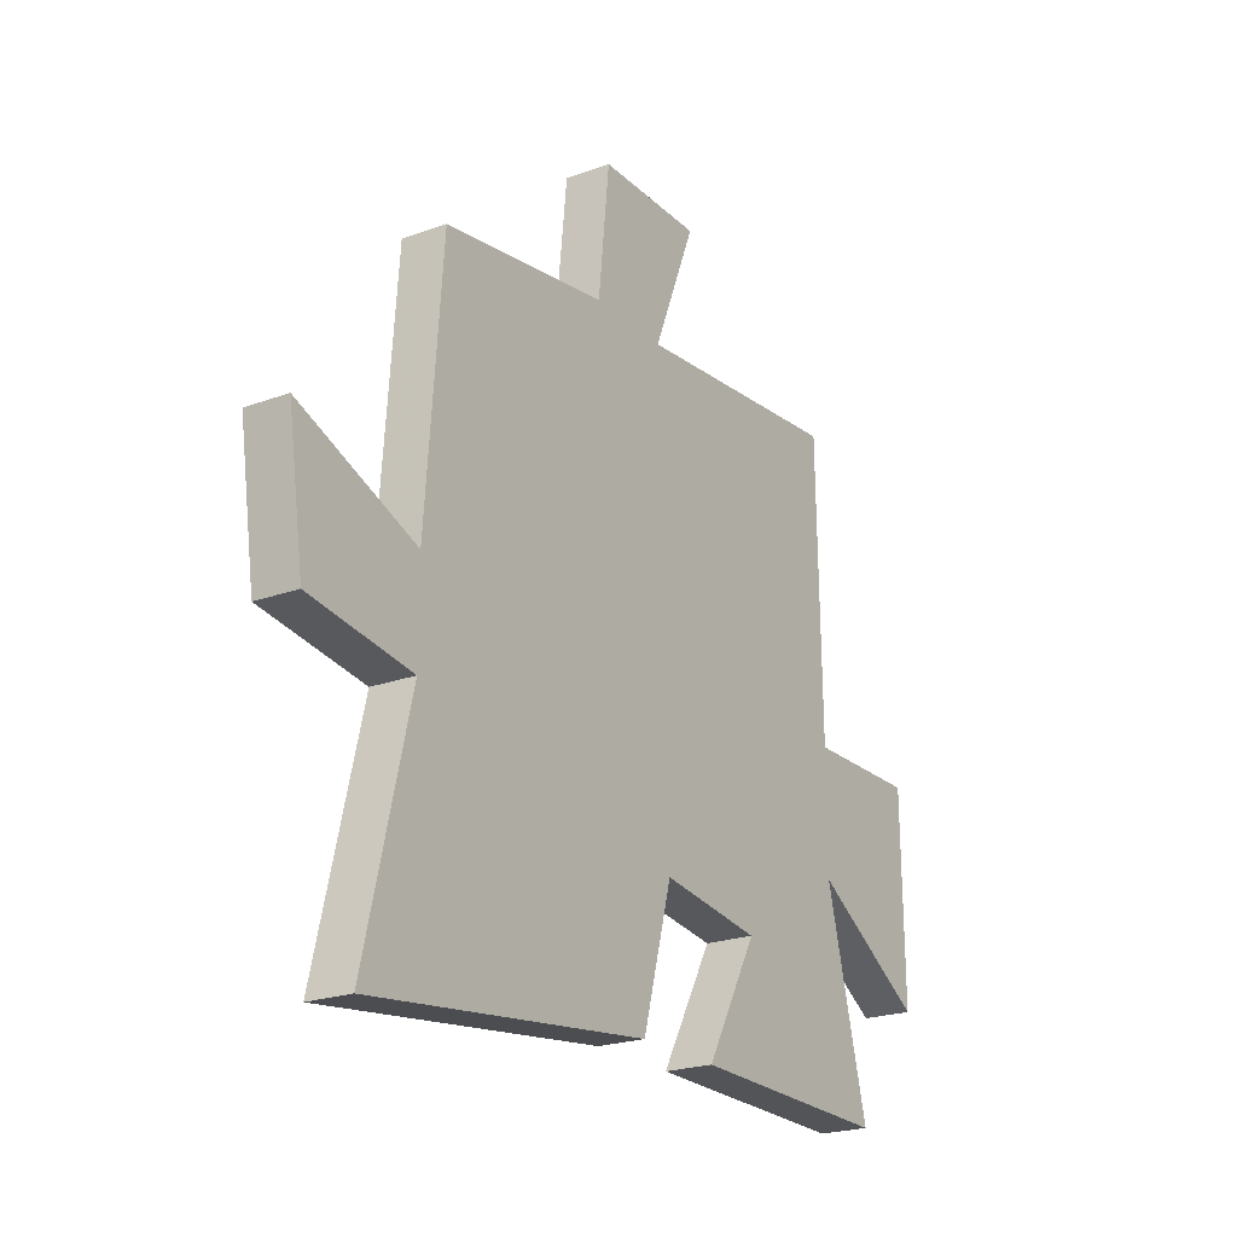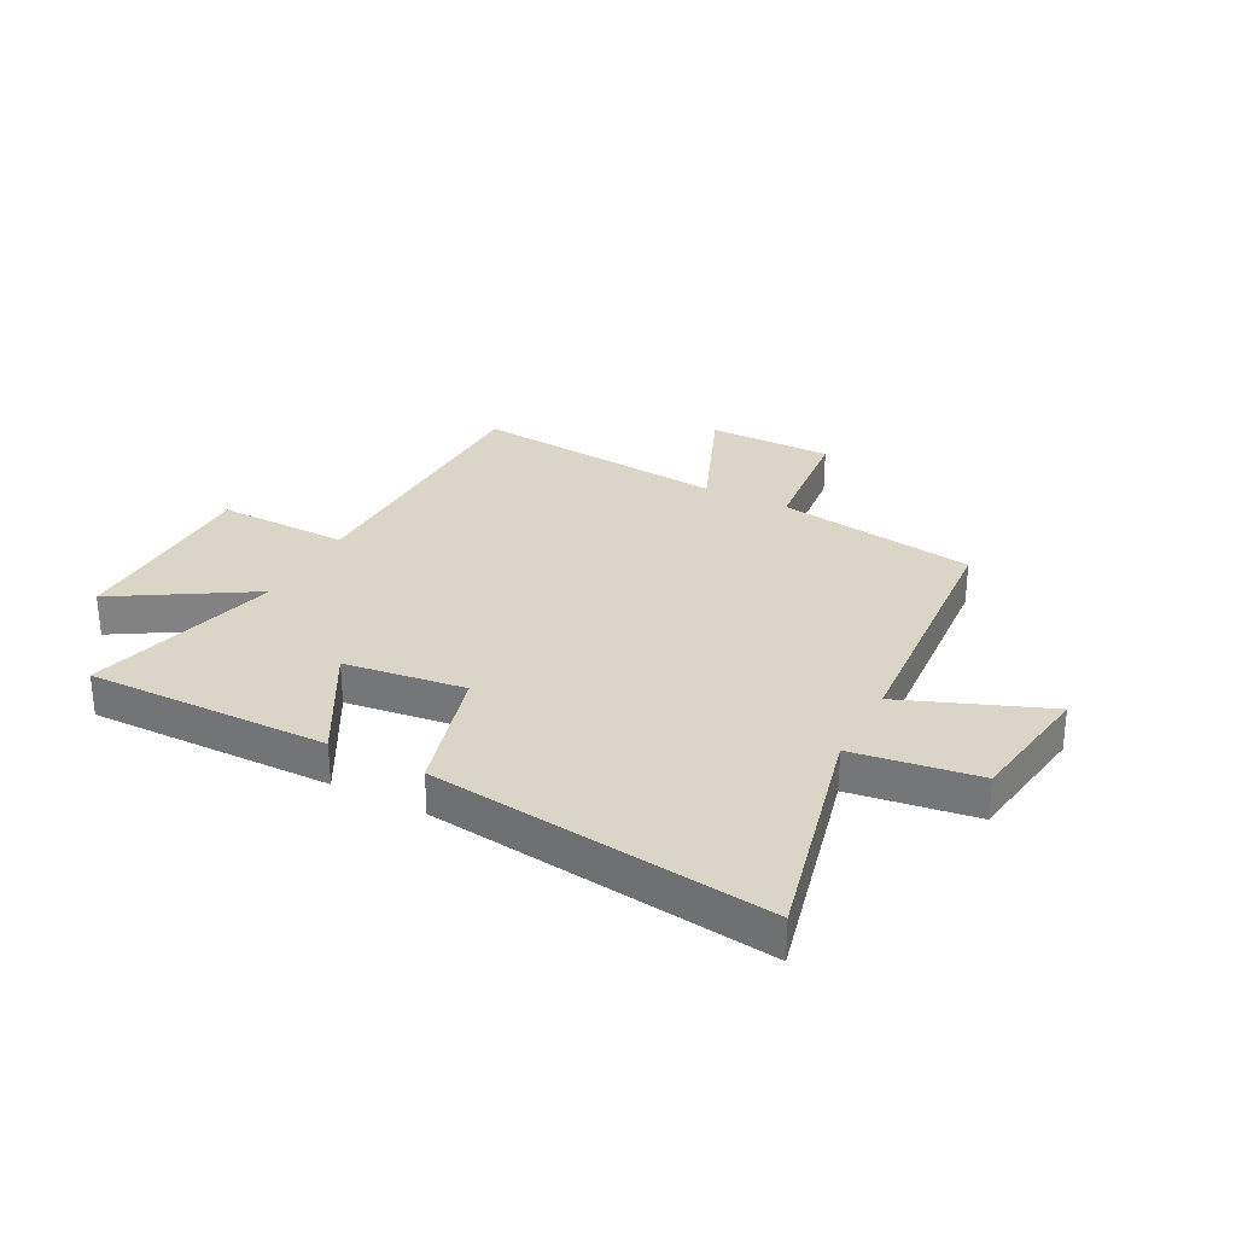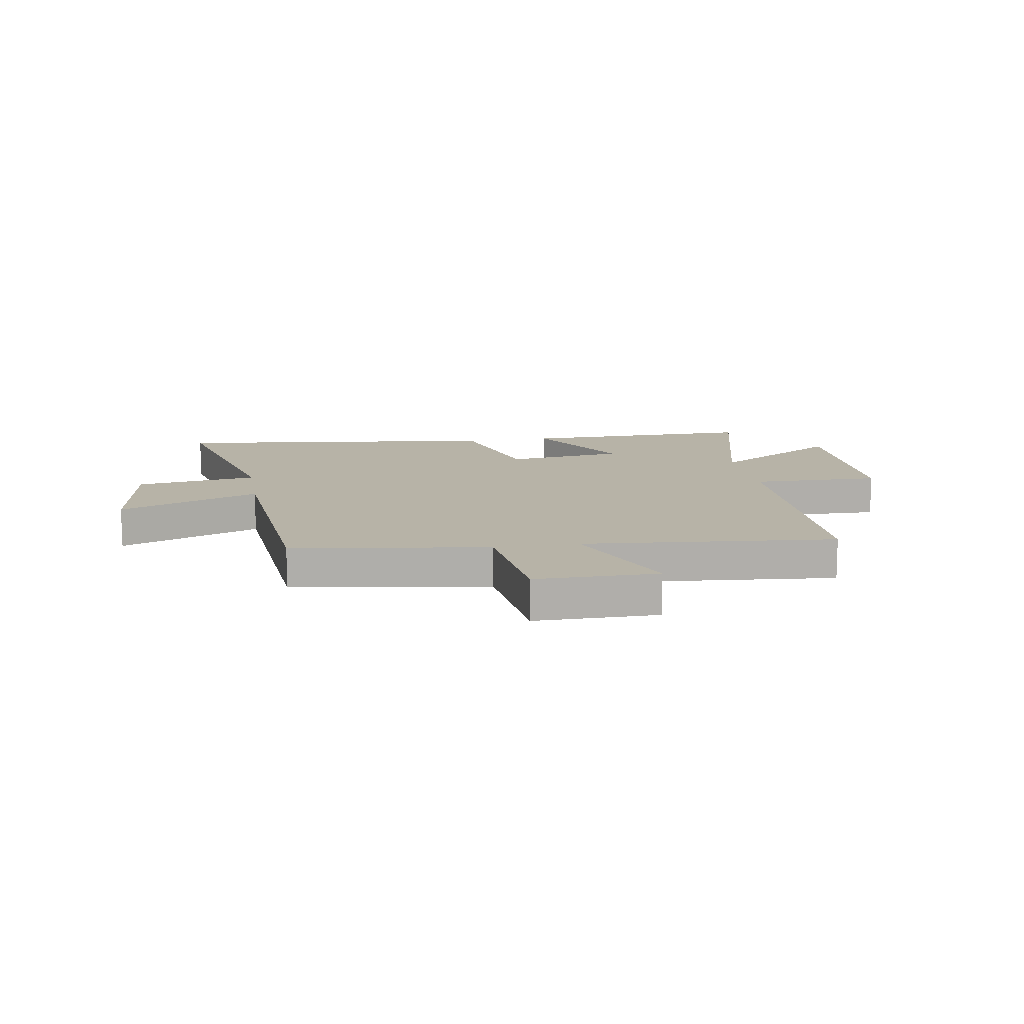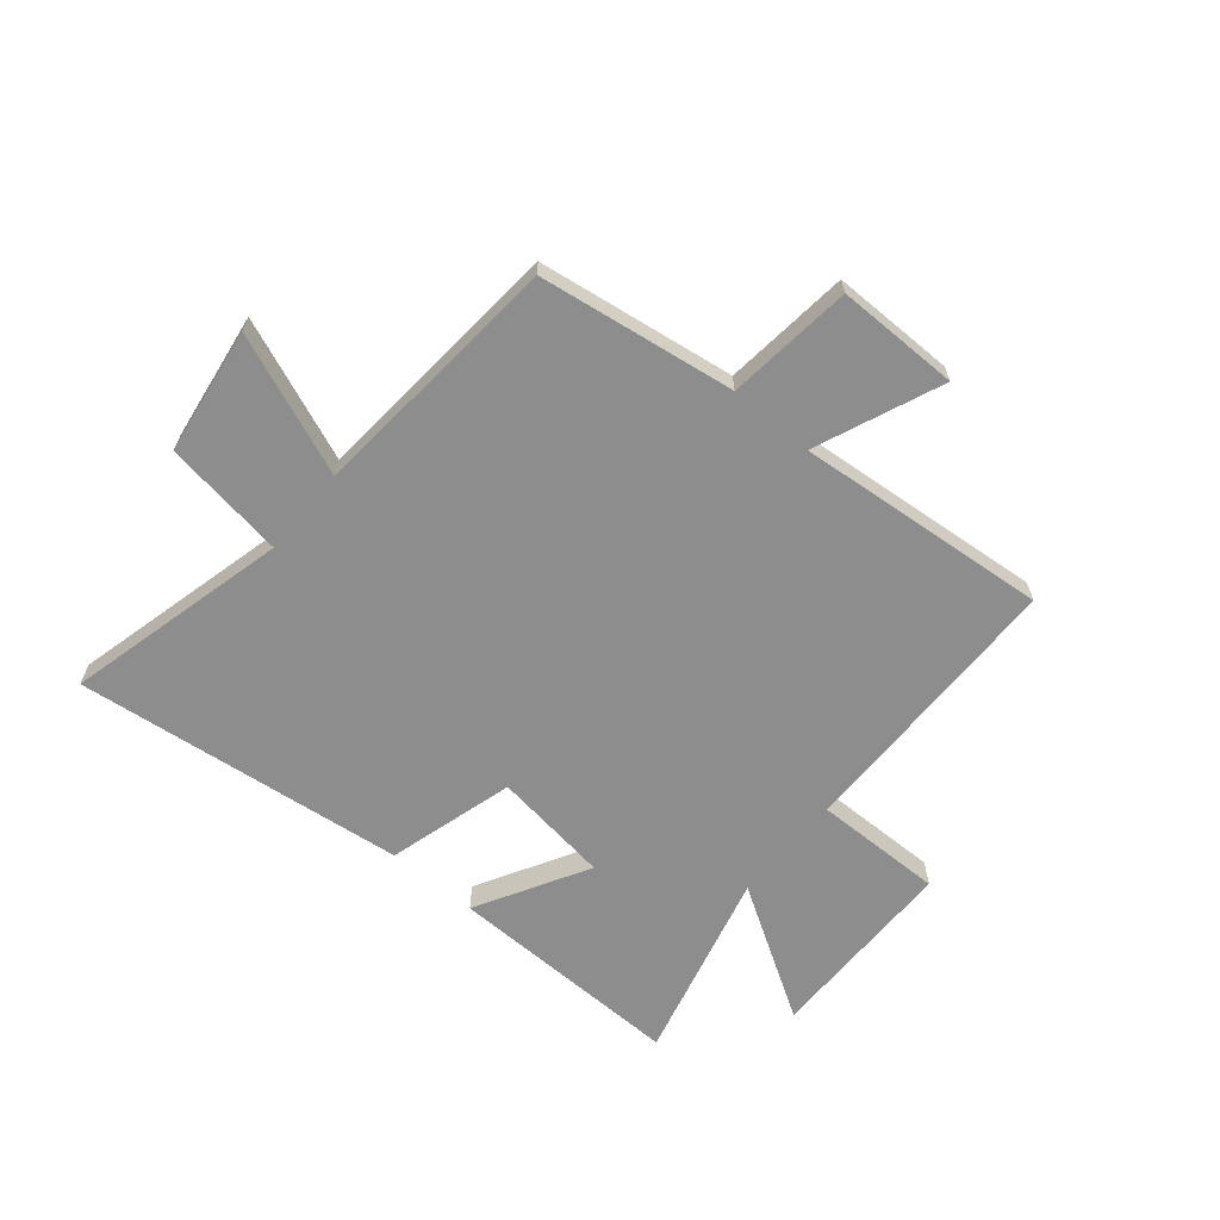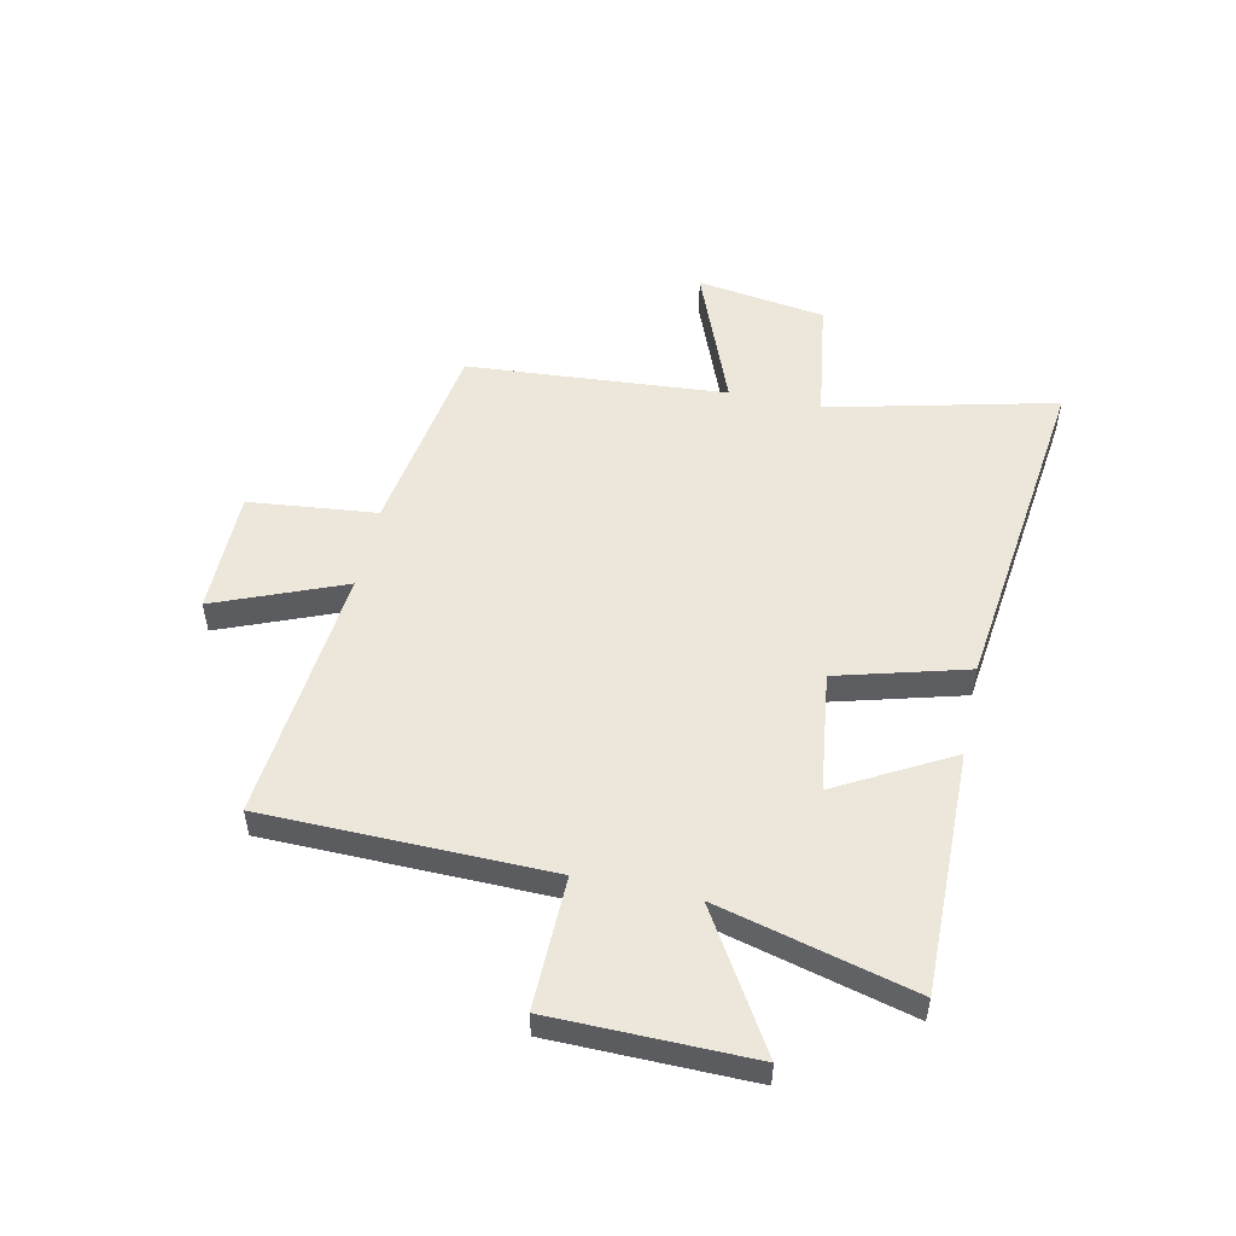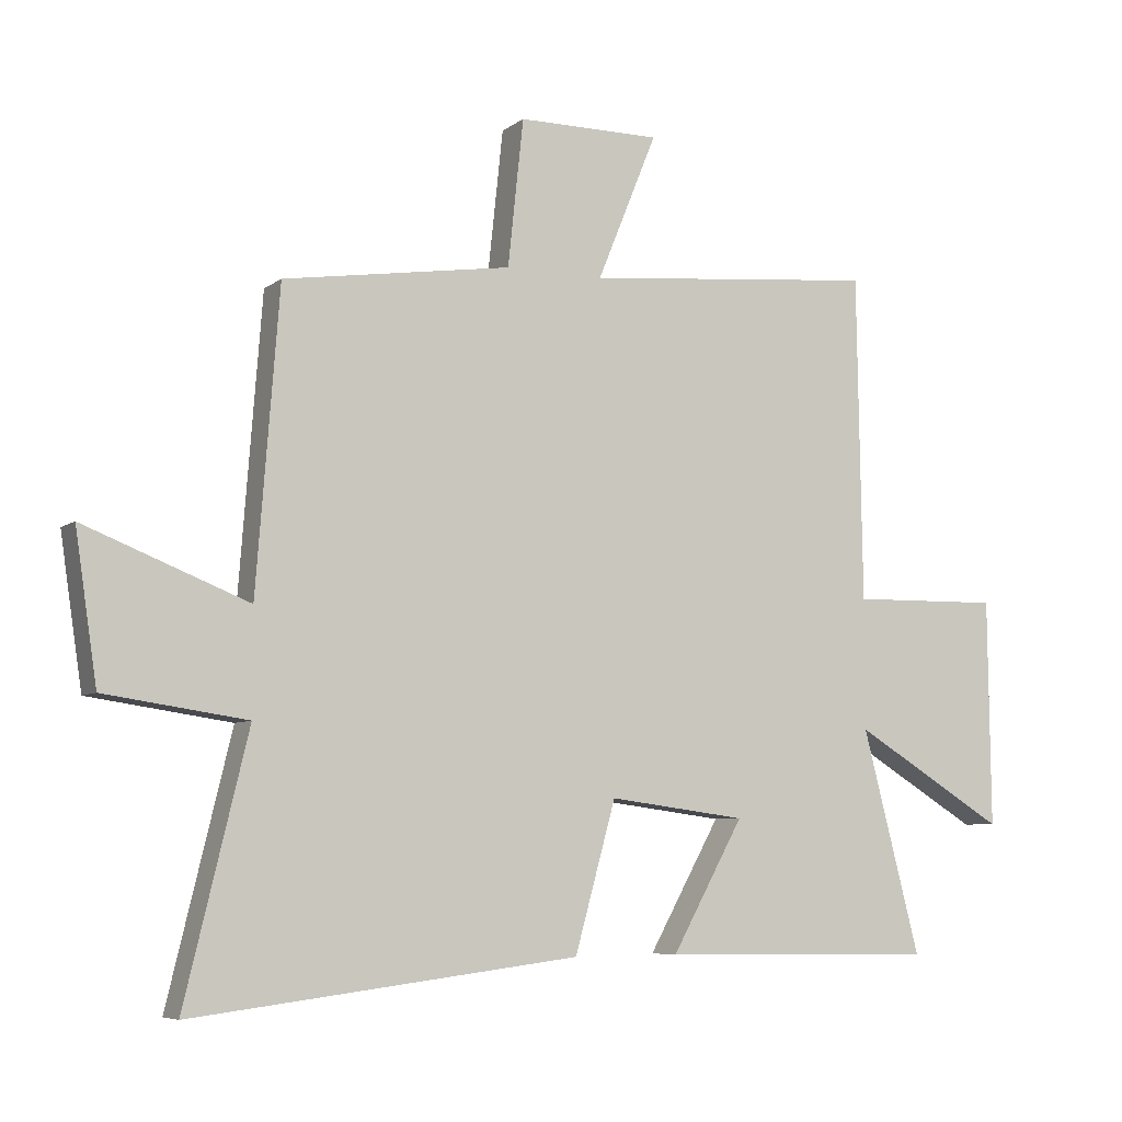
<metadata>
{"format":"obj","ext":"obj","renderer":"f3d","projection":"perspective","resolution":1024,"background":"white","views":[{"elev":-22.2,"azim":-57.5,"up":"+Z"},{"elev":29.5,"azim":-152.3,"up":"+Y"},{"elev":12.6,"azim":-9.6,"up":"+Y"},{"elev":-64.6,"azim":-40.1,"up":"+Y"},{"elev":52.3,"azim":102.2,"up":"+Y"},{"elev":-6.5,"azim":-26.9,"up":"+Z"}]}
</metadata>
<code>
v -0.465 0.07 0.447
v -0.113 0.07 0.5
v -0.089 0.07 0.726
v 0.131 0.07 0.726
v 0.039 0.07 0.5
v 0.492 0.07 0.542
v 0.5 0.07 0.04
v 0.732 0.07 0.044
v 0.736 0.07 -0.306
v 0.5 0.07 -0.162
v 0.589 0.07 -0.506
v 0.162 0.07 -0.5
v 0.273 0.07 -0.3
v 0.061 0.07 -0.272
v -0.002 0.07 -0.5
v -0.597 0.07 -0.573
v -0.5 0.07 -0.172
v -0.719 0.07 -0.14
v -0.753 0.07 0.088
v -0.5 0.07 -0.012
v -0.465 0 0.447
v -0.113 0 0.5
v -0.089 0 0.726
v 0.131 0 0.726
v 0.039 0 0.5
v 0.492 0 0.542
v 0.5 0 0.04
v 0.732 0 0.044
v 0.736 0 -0.306
v 0.5 0 -0.162
v 0.589 0 -0.506
v 0.162 0 -0.5
v 0.273 0 -0.3
v 0.061 0 -0.272
v -0.002 0 -0.5
v -0.597 0 -0.573
v -0.5 0 -0.172
v -0.719 0 -0.14
v -0.753 0 0.088
v -0.5 0 -0.012
f 17 18 19 20
f 17 20 1 2
f 14 15 16 17
f 13 14 17 2
f 10 11 12 13
f 10 13 2
f 7 8 9 10
f 5 6 7 10
f 5 10 2
f 2 3 4 5
f 40 39 38 37
f 22 21 40 37
f 37 36 35 34
f 22 37 34 33
f 33 32 31 30
f 22 33 30
f 30 29 28 27
f 30 27 26 25
f 22 30 25
f 25 24 23 22
f 1 21 22 2
f 2 22 23 3
f 3 23 24 4
f 4 24 25 5
f 5 25 26 6
f 6 26 27 7
f 7 27 28 8
f 8 28 29 9
f 9 29 30 10
f 10 30 31 11
f 11 31 32 12
f 12 32 33 13
f 13 33 34 14
f 14 34 35 15
f 15 35 36 16
f 16 36 37 17
f 17 37 38 18
f 18 38 39 19
f 19 39 40 20
f 20 40 21 1

</code>
